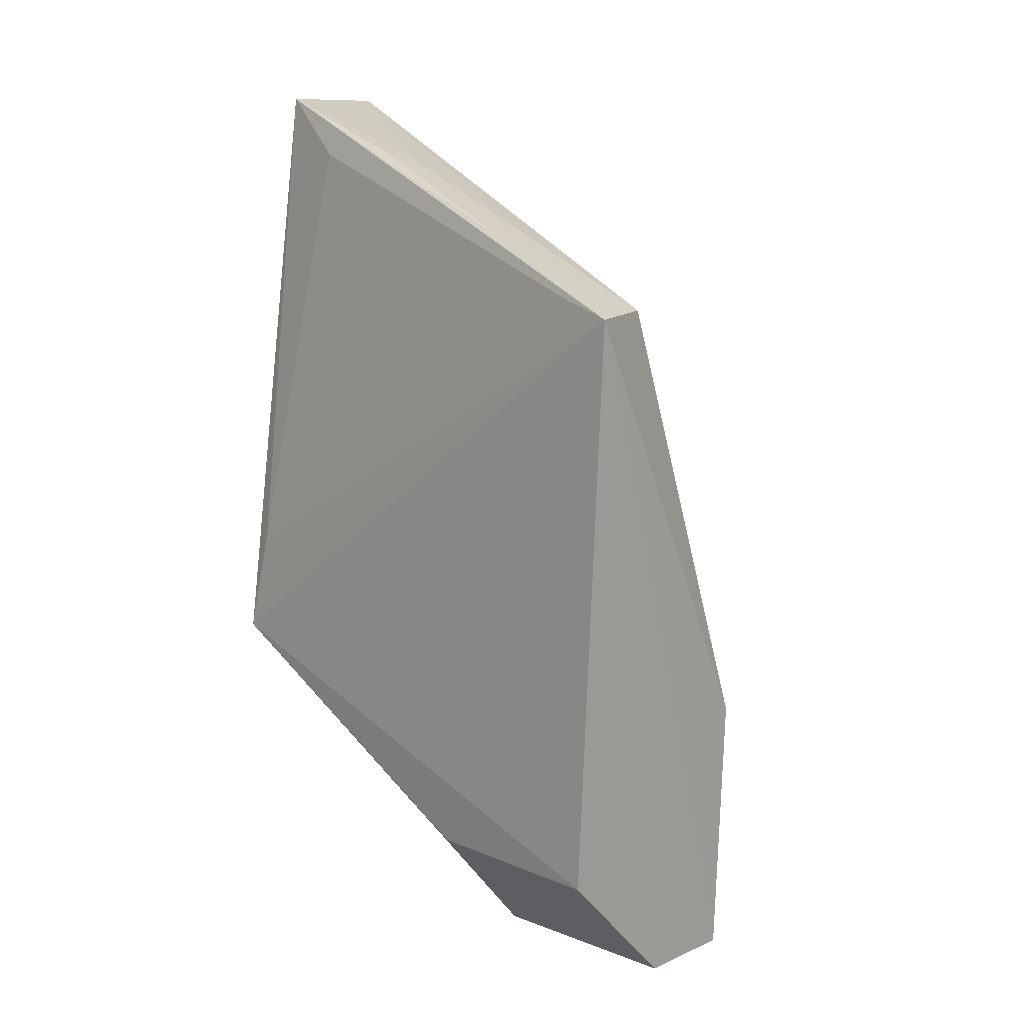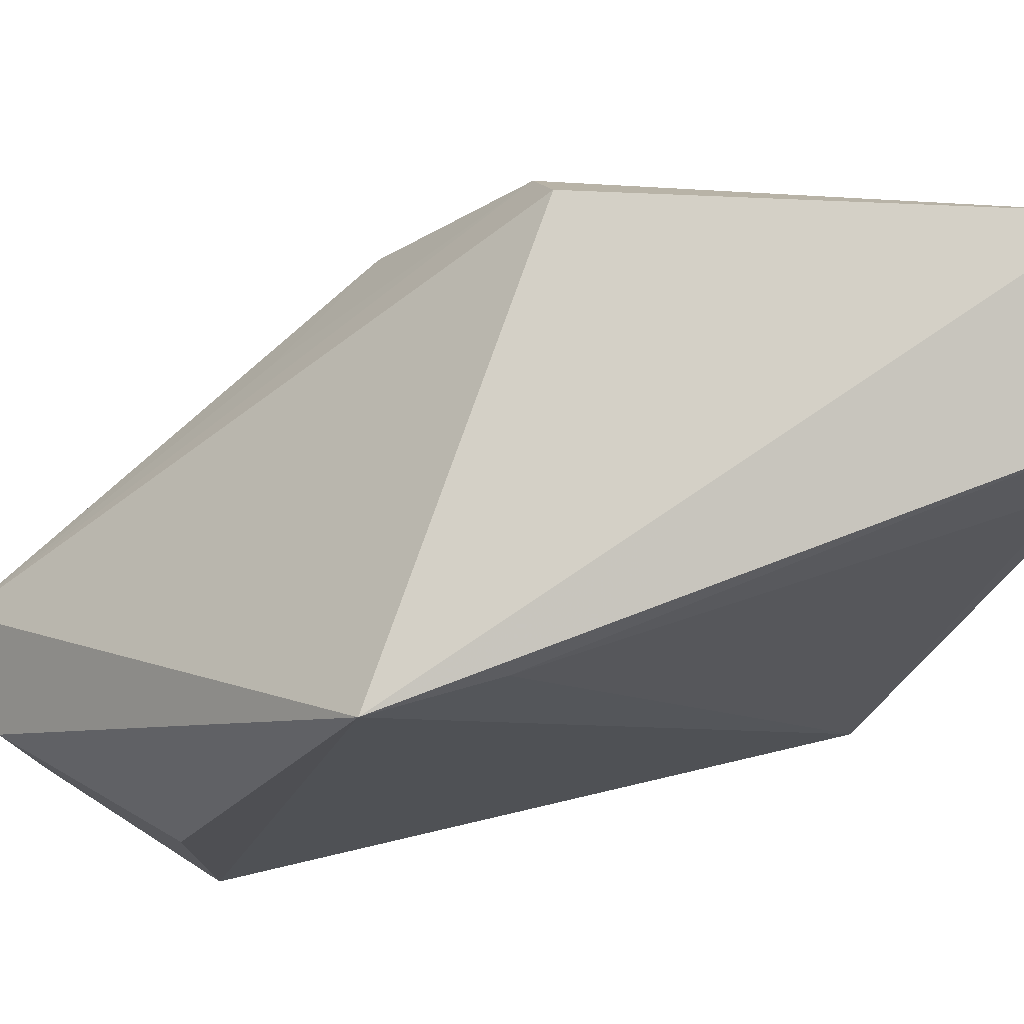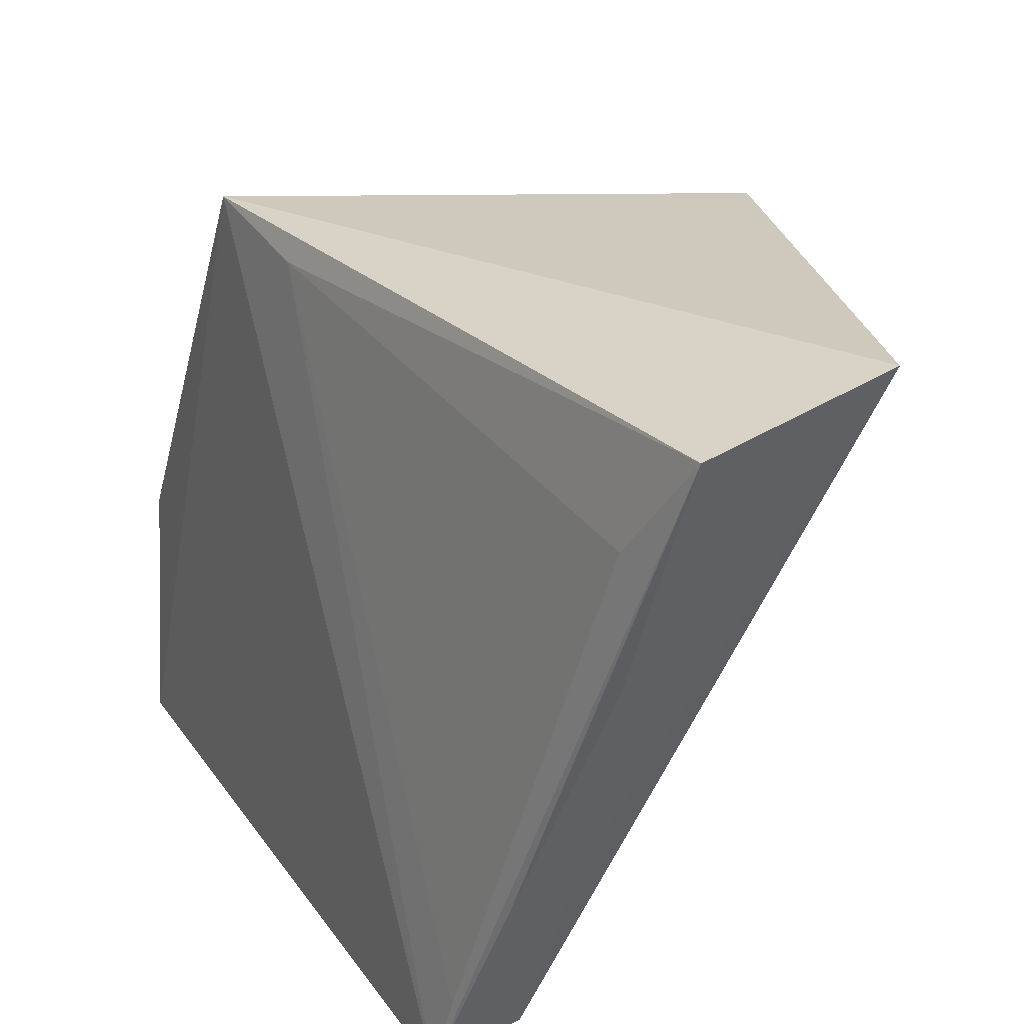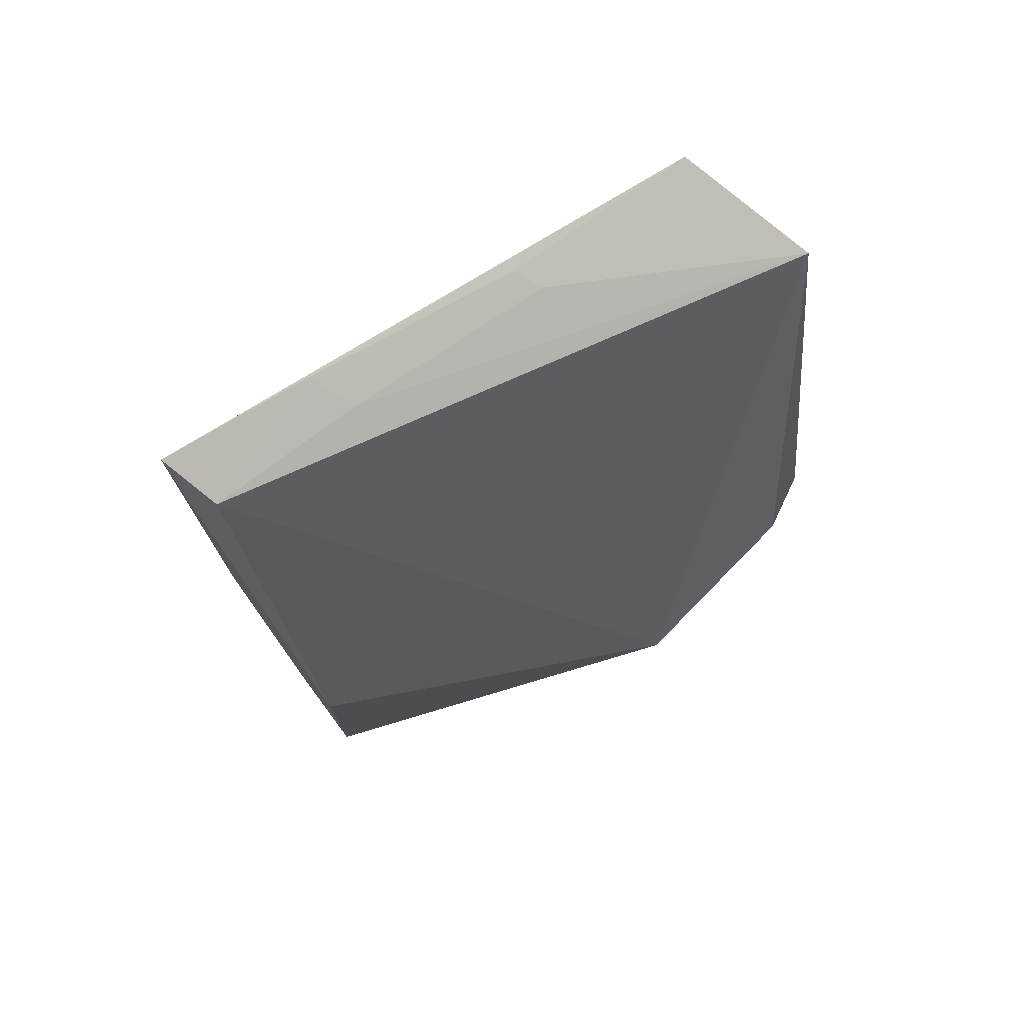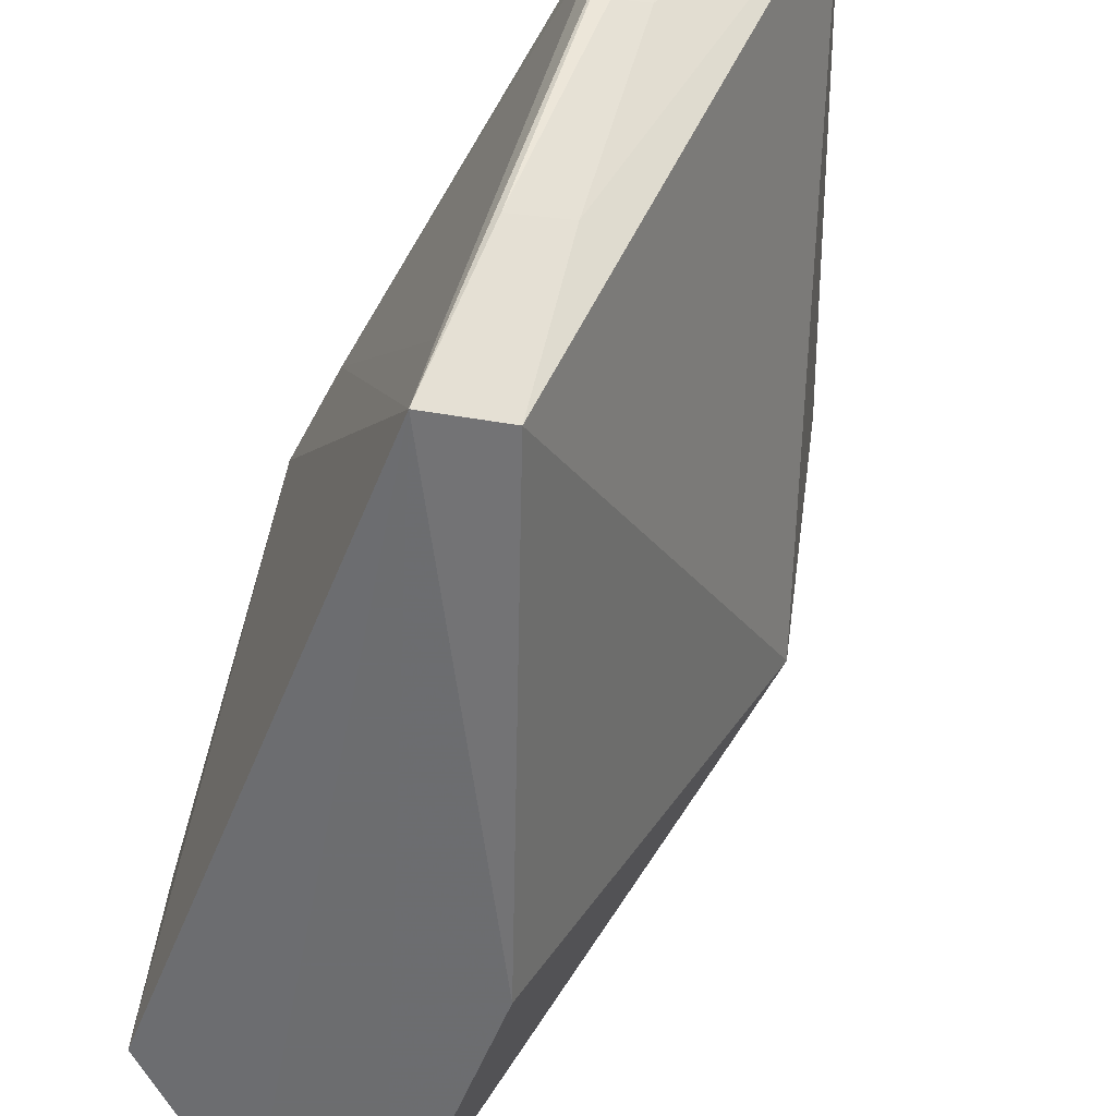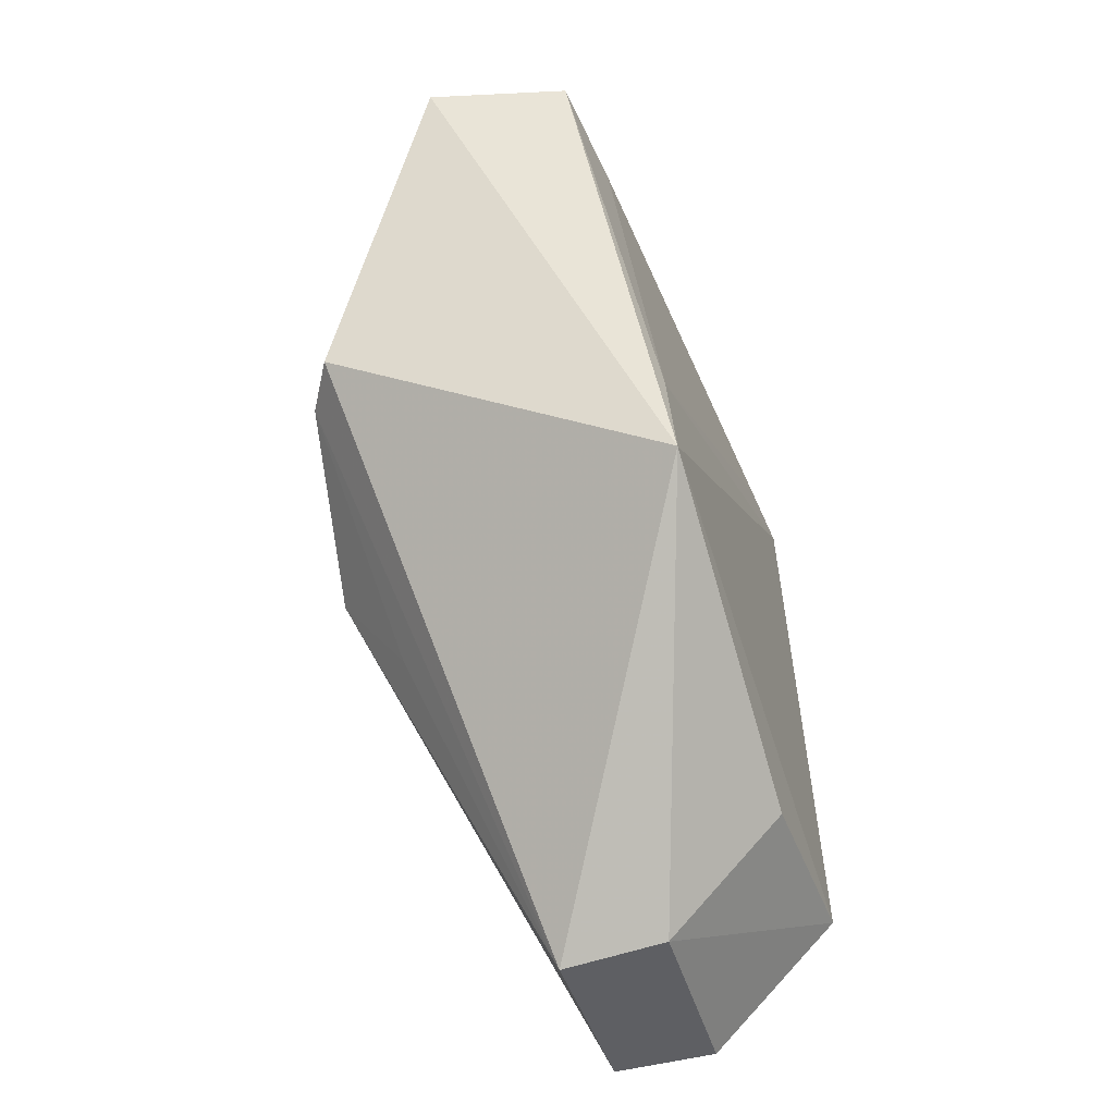
<metadata>
{"format":"obj","ext":"obj","renderer":"f3d","projection":"perspective","resolution":1024,"background":"white","views":[{"elev":13.9,"azim":-46.7,"up":"+Z"},{"elev":76.8,"azim":-101.1,"up":"+Y"},{"elev":27.0,"azim":-24.7,"up":"+Y"},{"elev":74.1,"azim":53.9,"up":"+Z"},{"elev":-54.9,"azim":-19.4,"up":"+Y"},{"elev":-45.2,"azim":-164.6,"up":"+Z"}]}
</metadata>
<code>
v -0.00749 0.08613 0.05253
v 0.0005703 0.07271 0.02439
v -0.0208 0.08335 0.02015
v -0.0155 0.06538 0.003901
v -0.02128 0.05362 0.0428
v -0.009834 0.06546 0.003178
v -0.0018 0.08439 0.03151
v -0.01738 0.05468 0.04277
v -0.01538 0.08416 0.05293
v -0.02247 0.05408 0.01152
v -0.0002797 0.08157 0.03101
v -0.009855 0.05429 0.003994
v -0.01678 0.07958 0.04978
v -0.01484 0.07472 0.04986
v -0.02171 0.06496 0.01103
v -0.003209 0.07297 0.01919
v -0.009453 0.0541 0.01863
v -0.01548 0.05423 0.004215
v -0.02018 0.08244 0.02613
v -0.0165 0.06358 0.04604
v -0.01933 0.06252 0.04599
v -0.02072 0.05708 0.0436
v -0.01653 0.07405 0.04978
f 6 4 3
f 7 3 1
f 7 6 3
f 8 2 1
f 9 1 3
f 10 5 3
f 11 7 1
f 11 1 2
f 11 6 7
f 12 6 2
f 14 1 9
f 15 10 3
f 15 3 4
f 15 4 10
f 16 11 2
f 16 2 6
f 16 6 11
f 17 12 2
f 17 2 8
f 17 8 5
f 17 5 12
f 18 12 5
f 18 5 10
f 18 10 4
f 18 4 6
f 18 6 12
f 19 13 9
f 19 9 3
f 19 3 5
f 20 8 1
f 20 1 14
f 21 9 5
f 21 20 14
f 21 5 8
f 21 8 20
f 22 19 5
f 22 13 19
f 22 5 9
f 22 9 13
f 23 21 14
f 23 14 9
f 23 9 21

</code>
